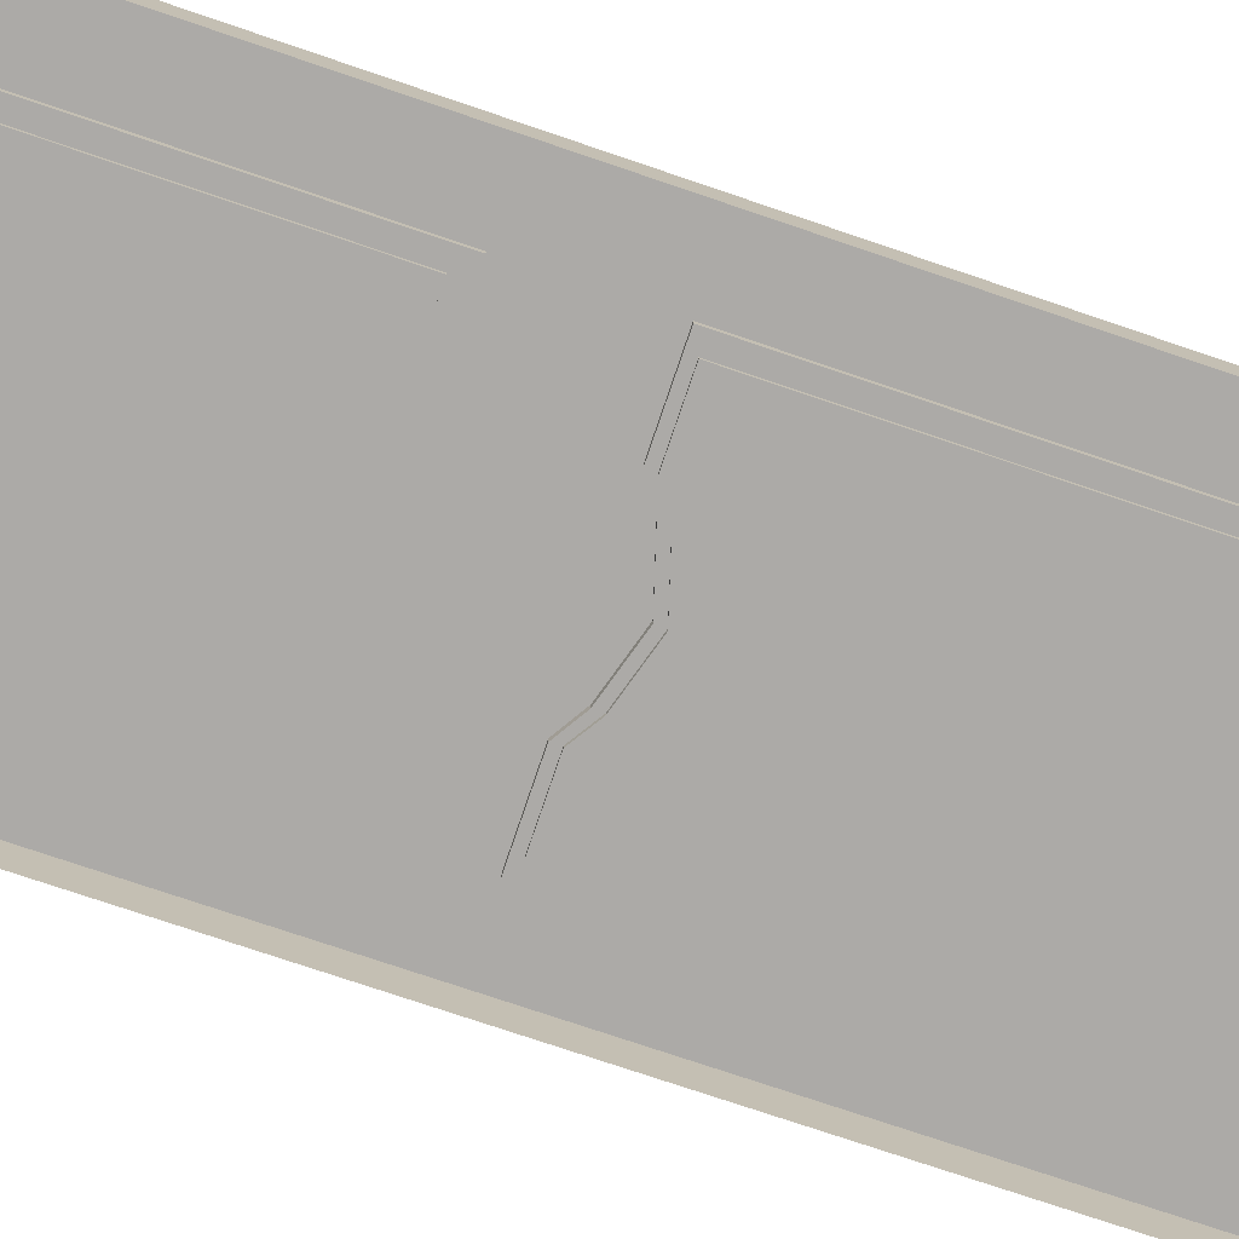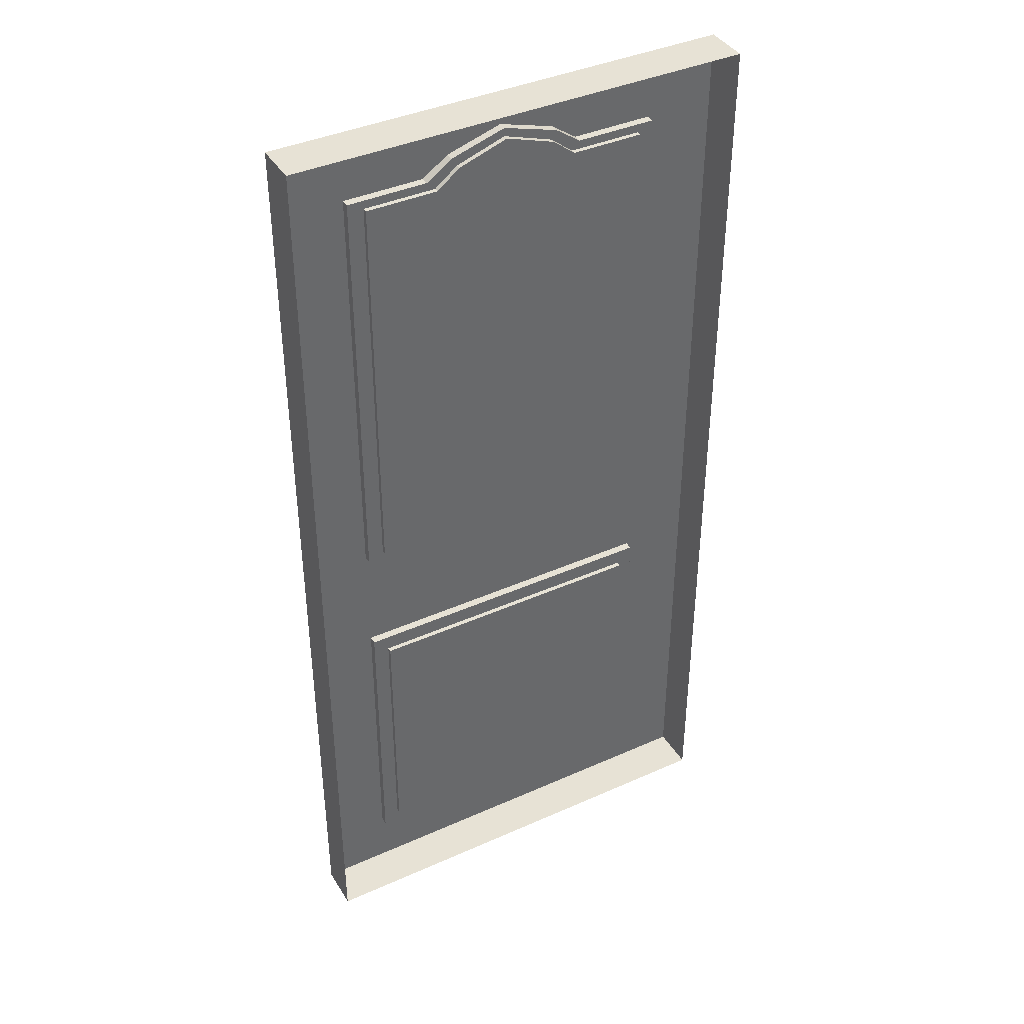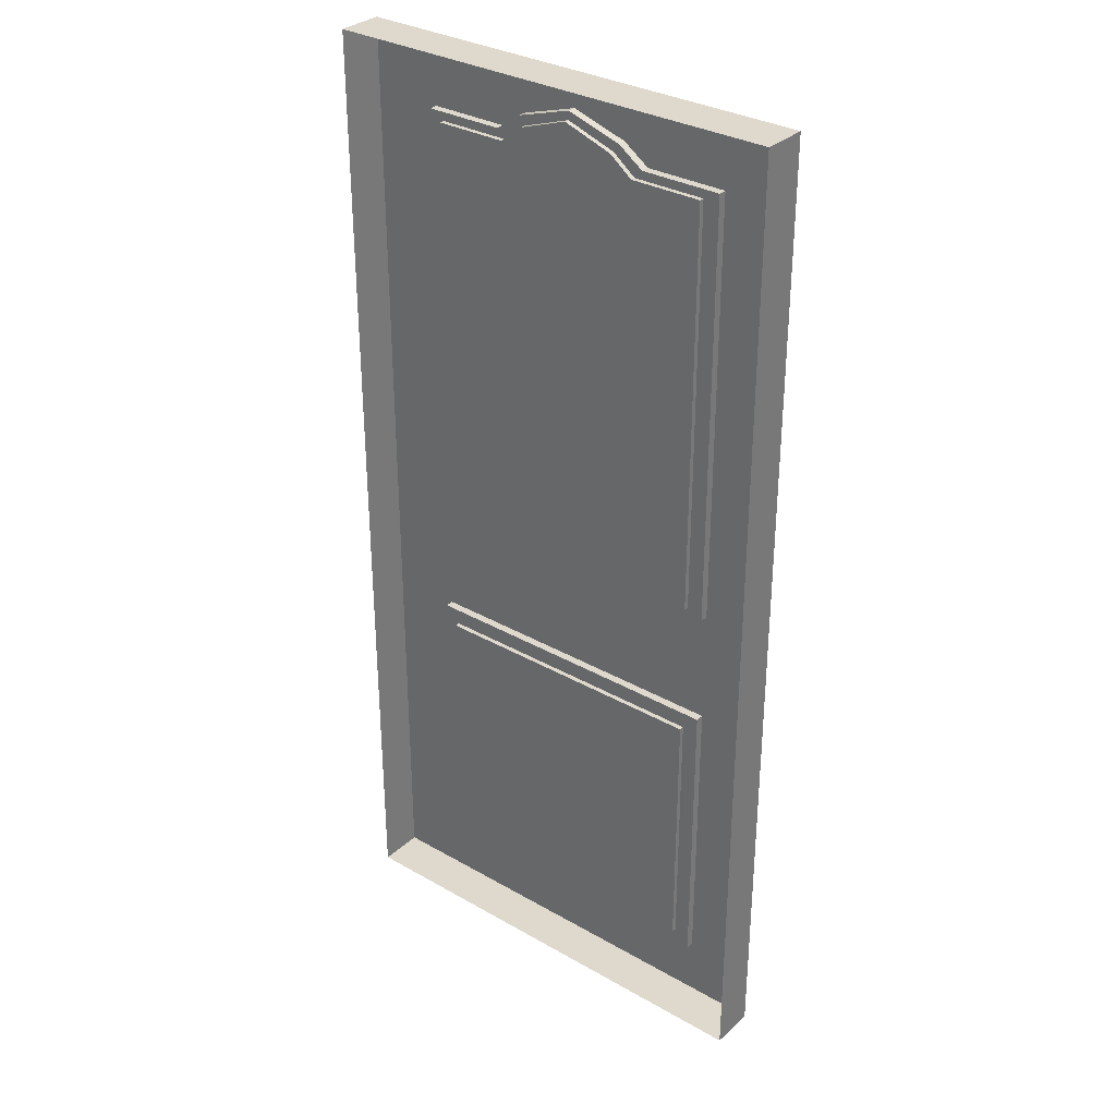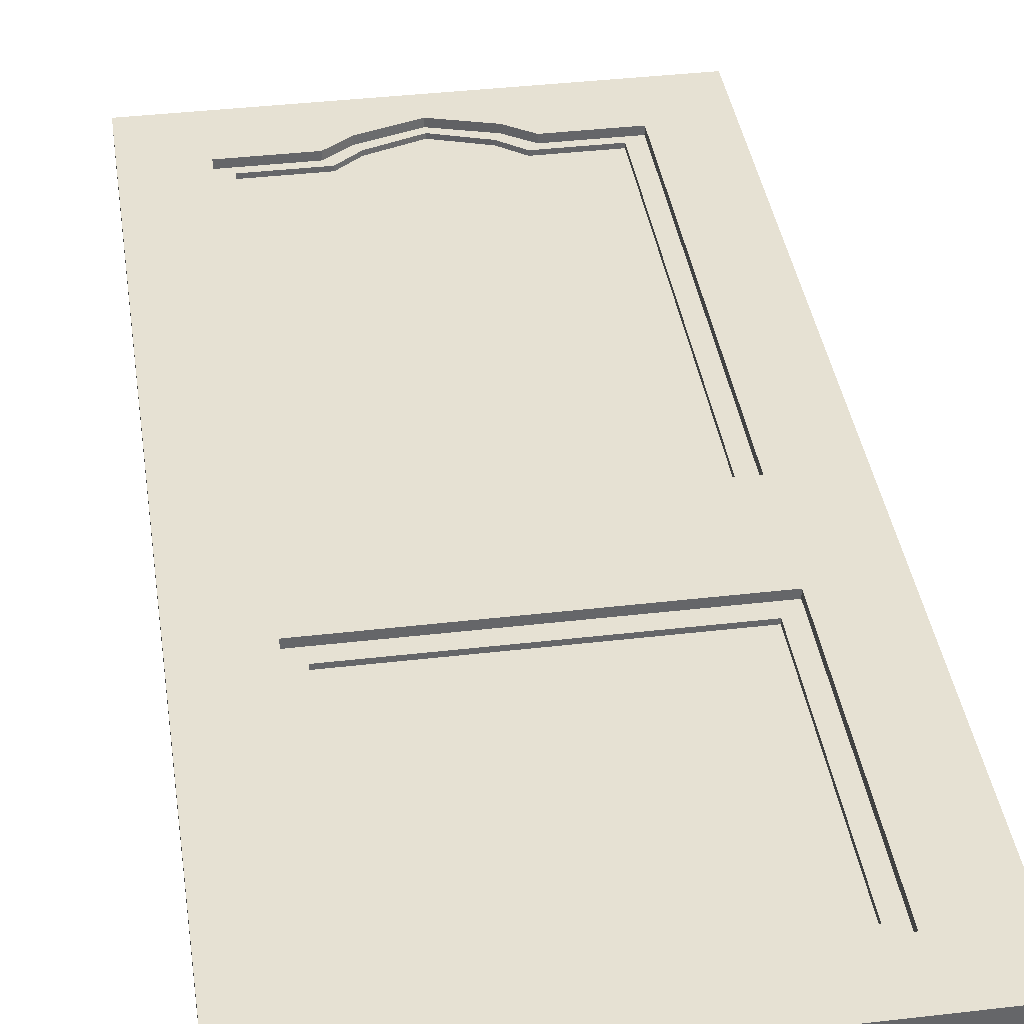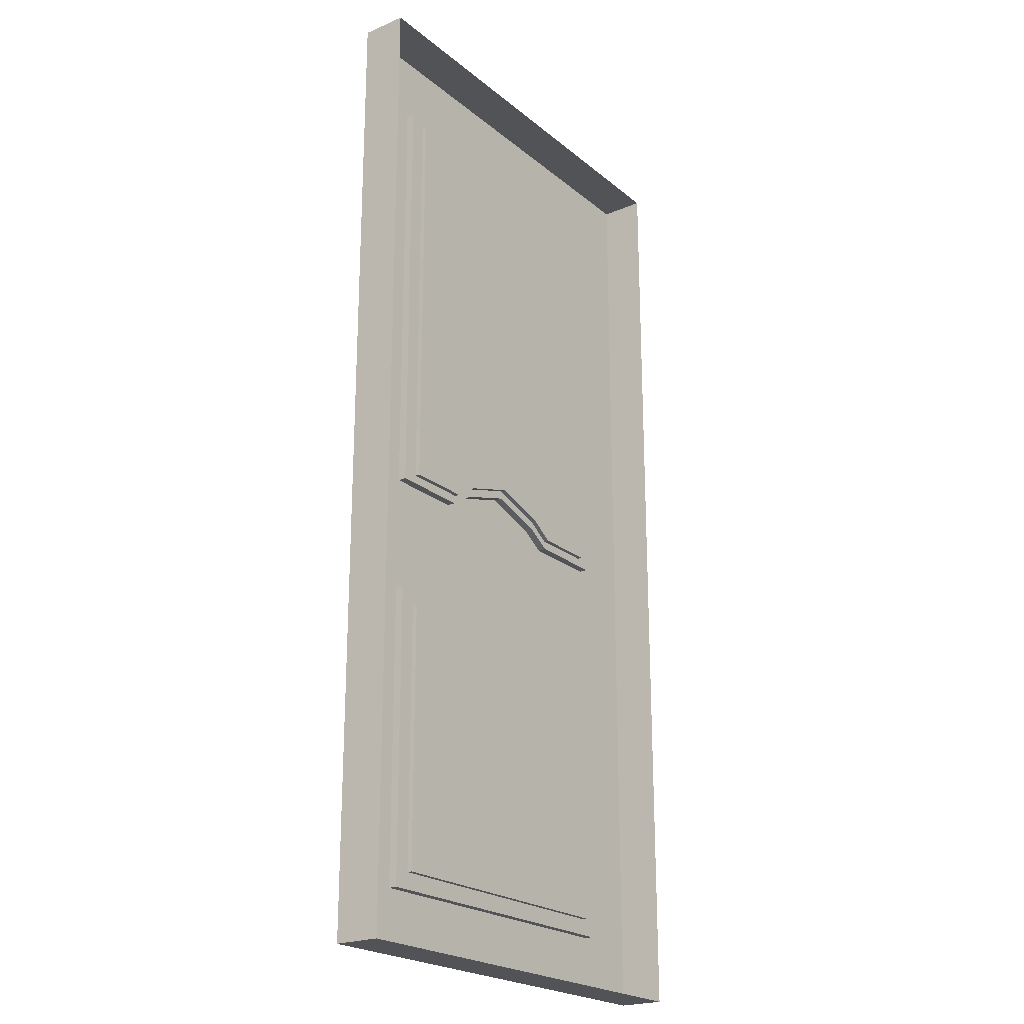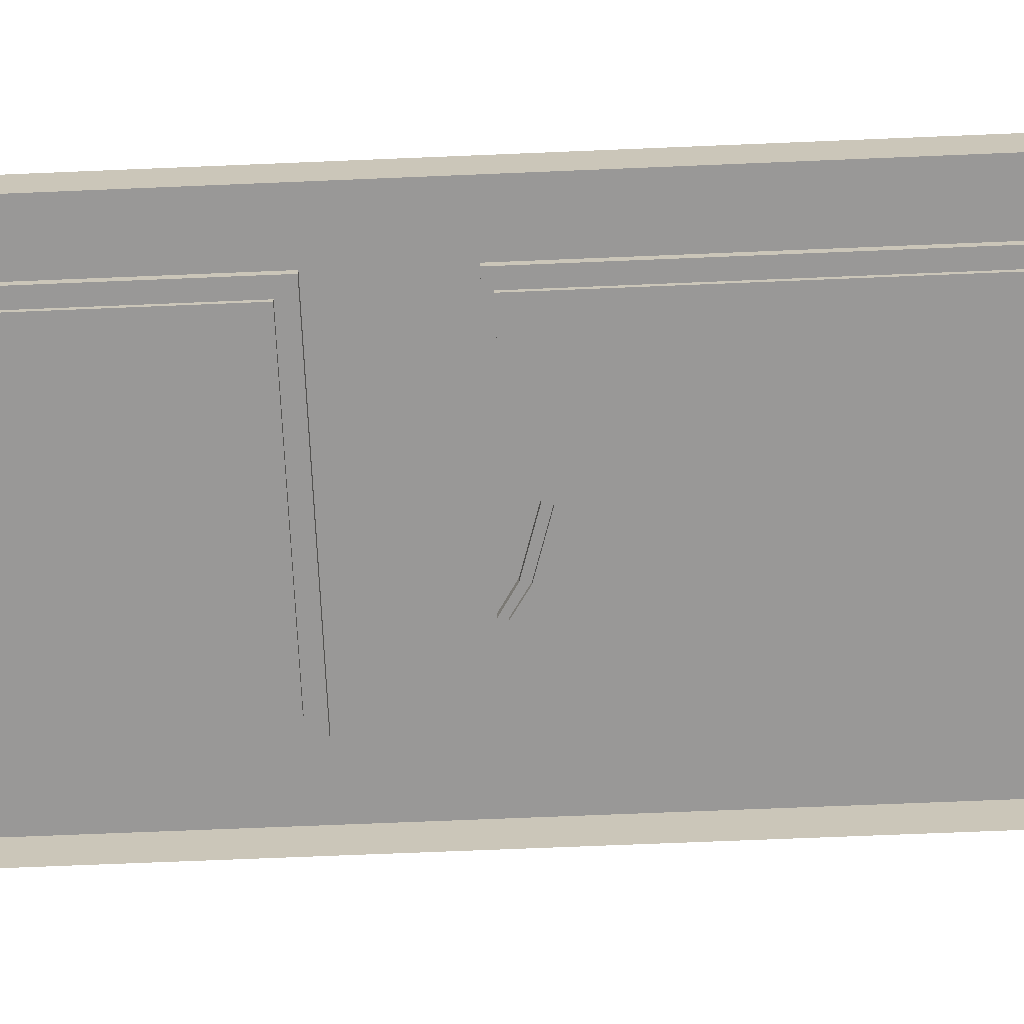
<metadata>
{"format":"obj","ext":"obj","renderer":"f3d","projection":"perspective","resolution":1024,"background":"white","views":[{"elev":-76.1,"azim":71.3,"up":"+Z"},{"elev":40.1,"azim":151.2,"up":"+Y"},{"elev":32.1,"azim":-141.2,"up":"+Y"},{"elev":38.6,"azim":-8.4,"up":"+Z"},{"elev":-22.3,"azim":126.1,"up":"+Y"},{"elev":-68.7,"azim":92.4,"up":"+Z"}]}
</metadata>
<code>
o Door3_Cube.045
v -0.2193 -0.01316 0.04589
v -0.2193 0.9038 0.04589
v -0.2193 0.4024 0.04589
v -0.07648 0.4325 0.04589
v -0.2193 0.355 0.04589
v -0.153 0.8384 0.04589
v -0.153 0.4325 0.04589
v -0.1097 0.9038 0.002955
v -0.07562 0.4406 0.03345
v -0.153 0.04469 0.04589
v -0.153 0.3232 0.04589
v -0.153 0.8384 0.03805
v -0.153 0.4325 0.03805
v 0.07648 0.4325 0.03805
v 0.07648 0.8384 0.03805
v -0.153 0.04469 0.03805
v -0.153 0.3232 0.03805
v -0.1376 0.8304 0.03805
v -0.1376 0.4406 0.03805
v 0.1097 0.9038 0.002955
v -0.1376 0.06012 0.03805
v -0.1376 0.3078 0.03805
v -0.1376 0.8304 0.03345
v -0.1376 0.4406 0.03345
v -0.1376 0.06012 0.03345
v -0.1376 0.3078 0.03345
v -0.2193 -0.01316 0.002955
v -0.2193 0.9038 0.002955
v -0.2193 0.4024 0.002955
v -0.07648 0.8384 0.04589
v -0.2193 0.355 0.002955
v 0 0.9038 0.04589
v 0 -0.01316 0.04589
v 0.2193 -0.01316 0.04589
v 0.2193 0.9038 0.04589
v 0 0.4024 0.04589
v -0.07648 0.8384 0.03805
v 0 0.355 0.04589
v 0.2193 0.4024 0.04589
v -0.1097 0.4024 0.04589
v 0.2193 0.355 0.04589
v 0 0.8715 0.04589
v 0.153 0.8384 0.04589
v 0 0.4632 0.04589
v 0.153 0.4325 0.04589
v -0.06882 0.8304 0.03345
v -0.07562 0.4406 0.03805
v -0.06882 0.8304 0.03805
v -0.07648 0.4325 0.03805
v 0 0.3232 0.04589
v 0 0.04469 0.04589
v 0.153 0.04469 0.04589
v 0.153 0.3232 0.04589
v 0 0.8715 0.03805
v 0.153 0.8384 0.03805
v 0 0.4632 0.03805
v 0.153 0.4325 0.03805
v 0.07648 0.4325 0.04589
v 0.07648 0.8384 0.04589
v 0.1097 0.4024 0.04589
v 0.1097 0.9038 0.04589
v 0 0.3232 0.03805
v 0 0.04469 0.03805
v 0.153 0.04469 0.03805
v 0.153 0.3232 0.03805
v 0 0.8634 0.03805
v 0.1376 0.8304 0.03805
v 0 0.4713 0.03805
v 0.1376 0.4406 0.03805
v 0.07562 0.4406 0.03345
v 0.06882 0.8304 0.03345
v 0.07562 0.4406 0.03805
v 0.06882 0.8304 0.03805
v 0 0.3078 0.03805
v 0 0.06012 0.03805
v 0.1376 0.06012 0.03805
v 0.1376 0.3078 0.03805
v 0 0.8634 0.03345
v 0.1376 0.8304 0.03345
v 0 0.4713 0.03345
v 0.1376 0.4406 0.03345
v 0 0.3078 0.03345
v 0 0.06012 0.03345
v 0.1376 0.06012 0.03345
v 0.1376 0.3078 0.03345
v 0 0.9038 0.002955
v 0 -0.01316 0.002955
v 0.2193 -0.01316 0.002955
v 0.2193 0.9038 0.002955
v 0.2193 0.4024 0.002955
v -0.1097 0.9038 0.04589
v 0.2193 0.355 0.002955
v -0.05234 0.4475 0.04589
v -0.05231 0.4555 0.03805
v -0.05234 0.8554 0.04589
v -0.0471 0.8474 0.03805
v -0.07505 0.4024 0.04589
v -0.05234 0.4475 0.03805
v -0.07505 0.9038 0.002955
v -0.05231 0.4555 0.03345
v -0.0471 0.8474 0.03345
v -0.07505 0.9038 0.04589
v -0.05234 0.8554 0.03805
v 0.07505 0.9038 0.002955
v 0.05231 0.4555 0.03345
v 0.0471 0.8474 0.03345
v 0.05231 0.4555 0.03805
v 0.0471 0.8474 0.03805
v 0.05234 0.4475 0.03805
v 0.05234 0.8554 0.03805
v 0.05234 0.4475 0.04589
v 0.05234 0.8554 0.04589
v 0.07505 0.4024 0.04589
v 0.07505 0.9038 0.04589
f 3 6 2
f 5 10 11
f 30 103 95
f 110 73 15
f 91 6 30
f 36 93 97
f 49 19 13
f 4 13 7
f 6 37 30
f 51 16 10
f 33 10 1
f 38 11 50
f 56 94 98
f 12 19 18
f 10 17 11
f 105 71 106
f 11 62 50
f 7 12 6
f 106 73 108
f 44 98 93
f 68 100 94
f 19 23 18
f 114 59 61
f 63 21 16
f 45 60 39
f 16 22 17
f 110 59 112
f 37 18 48
f 62 22 74
f 9 23 24
f 82 25 83
f 75 25 21
f 21 26 22
f 18 46 48
f 22 82 74
f 5 27 1
f 40 5 38
f 2 29 3
f 32 99 102
f 1 87 33
f 103 48 96
f 43 39 35
f 41 52 34
f 47 24 19
f 89 61 35
f 61 43 35
f 111 36 113
f 100 46 9
f 29 5 3
f 15 43 59
f 39 92 90
f 64 51 52
f 52 33 34
f 38 53 41
f 107 56 109
f 67 57 55
f 65 52 53
f 102 30 95
f 62 53 50
f 55 45 43
f 40 7 3
f 109 44 111
f 105 68 107
f 79 69 67
f 69 14 57
f 76 63 64
f 57 58 45
f 77 64 65
f 81 72 69
f 15 67 55
f 62 77 65
f 70 79 71
f 84 82 83
f 84 75 76
f 85 76 77
f 71 67 73
f 82 77 74
f 88 41 34
f 91 28 2
f 90 35 39
f 104 32 114
f 87 34 33
f 48 101 96
f 96 78 66
f 32 95 42
f 80 101 100
f 103 66 54
f 102 8 91
f 94 9 47
f 93 49 4
f 98 47 49
f 97 4 40
f 95 54 42
f 20 114 61
f 70 107 72
f 14 111 58
f 72 109 14
f 58 113 60
f 54 112 42
f 32 112 114
f 78 108 66
f 80 106 78
f 66 110 54
f 3 7 6
f 5 1 10
f 30 37 103
f 110 108 73
f 91 2 6
f 36 44 93
f 49 47 19
f 4 49 13
f 6 12 37
f 51 63 16
f 33 51 10
f 38 5 11
f 56 68 94
f 12 13 19
f 10 16 17
f 105 70 71
f 11 17 62
f 7 13 12
f 106 71 73
f 44 56 98
f 68 80 100
f 19 24 23
f 114 112 59
f 63 75 21
f 45 58 60
f 16 21 22
f 110 15 59
f 37 12 18
f 62 17 22
f 9 46 23
f 82 26 25
f 75 83 25
f 21 25 26
f 18 23 46
f 22 26 82
f 5 31 27
f 41 39 60
f 60 113 38
f 113 36 38
f 36 97 38
f 97 40 38
f 40 3 5
f 38 41 60
f 2 28 29
f 32 86 99
f 1 27 87
f 103 37 48
f 43 45 39
f 41 53 52
f 47 9 24
f 89 20 61
f 61 59 43
f 111 44 36
f 100 101 46
f 29 31 5
f 15 55 43
f 39 41 92
f 64 63 51
f 52 51 33
f 38 50 53
f 107 68 56
f 67 69 57
f 65 64 52
f 102 91 30
f 62 65 53
f 55 57 45
f 40 4 7
f 109 56 44
f 105 80 68
f 79 81 69
f 69 72 14
f 76 75 63
f 57 14 58
f 77 76 64
f 81 70 72
f 15 73 67
f 62 74 77
f 70 81 79
f 84 85 82
f 84 83 75
f 85 84 76
f 71 79 67
f 82 85 77
f 88 92 41
f 91 8 28
f 90 89 35
f 104 86 32
f 87 88 34
f 48 46 101
f 96 101 78
f 32 102 95
f 80 78 101
f 103 96 66
f 102 99 8
f 94 100 9
f 93 98 49
f 98 94 47
f 97 93 4
f 95 103 54
f 20 104 114
f 70 105 107
f 14 109 111
f 72 107 109
f 58 111 113
f 54 110 112
f 32 42 112
f 78 106 108
f 80 105 106
f 66 108 110

</code>
